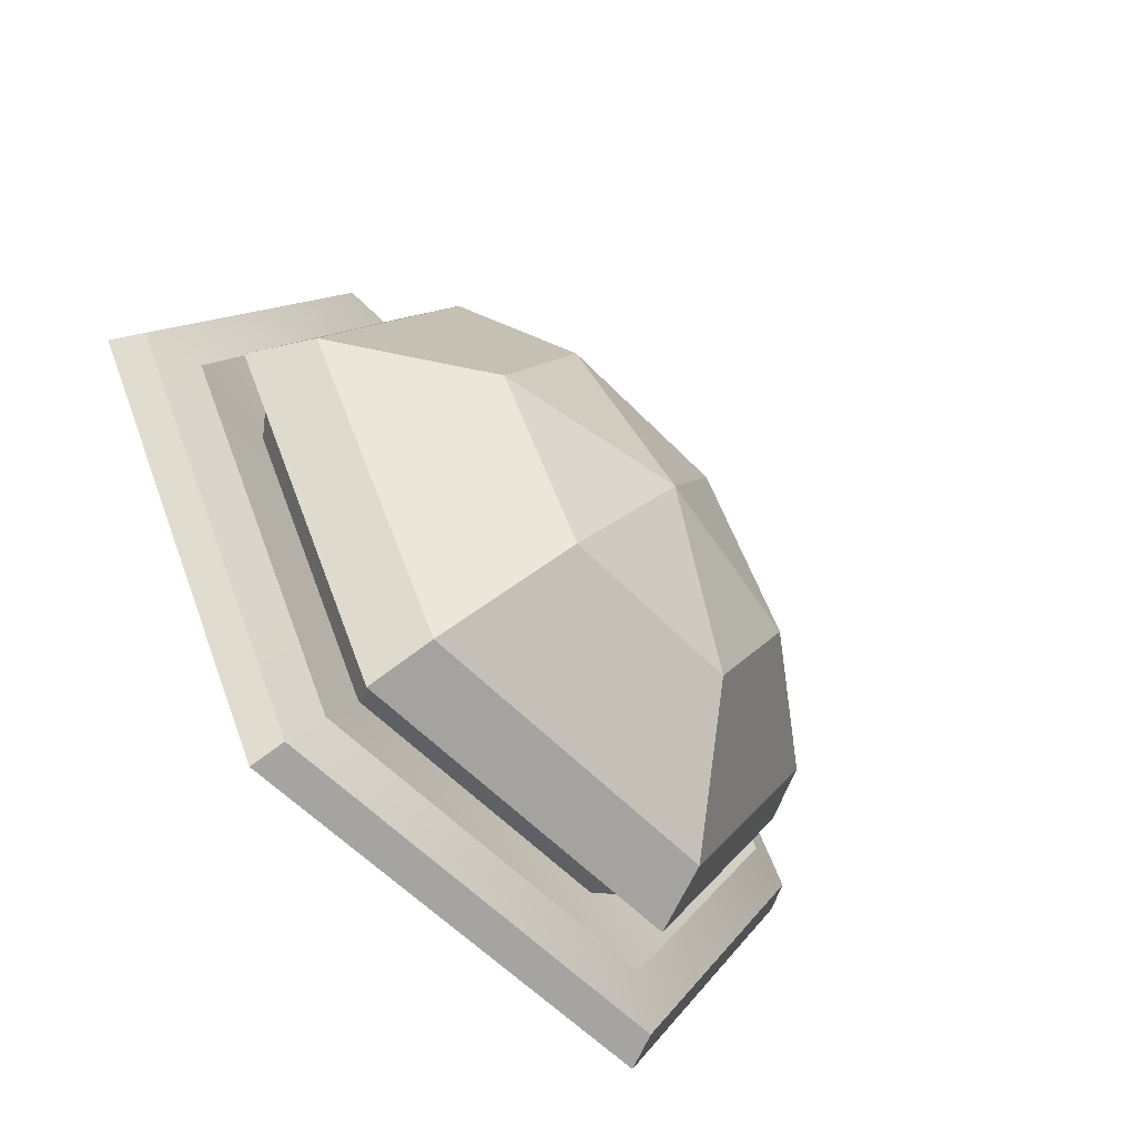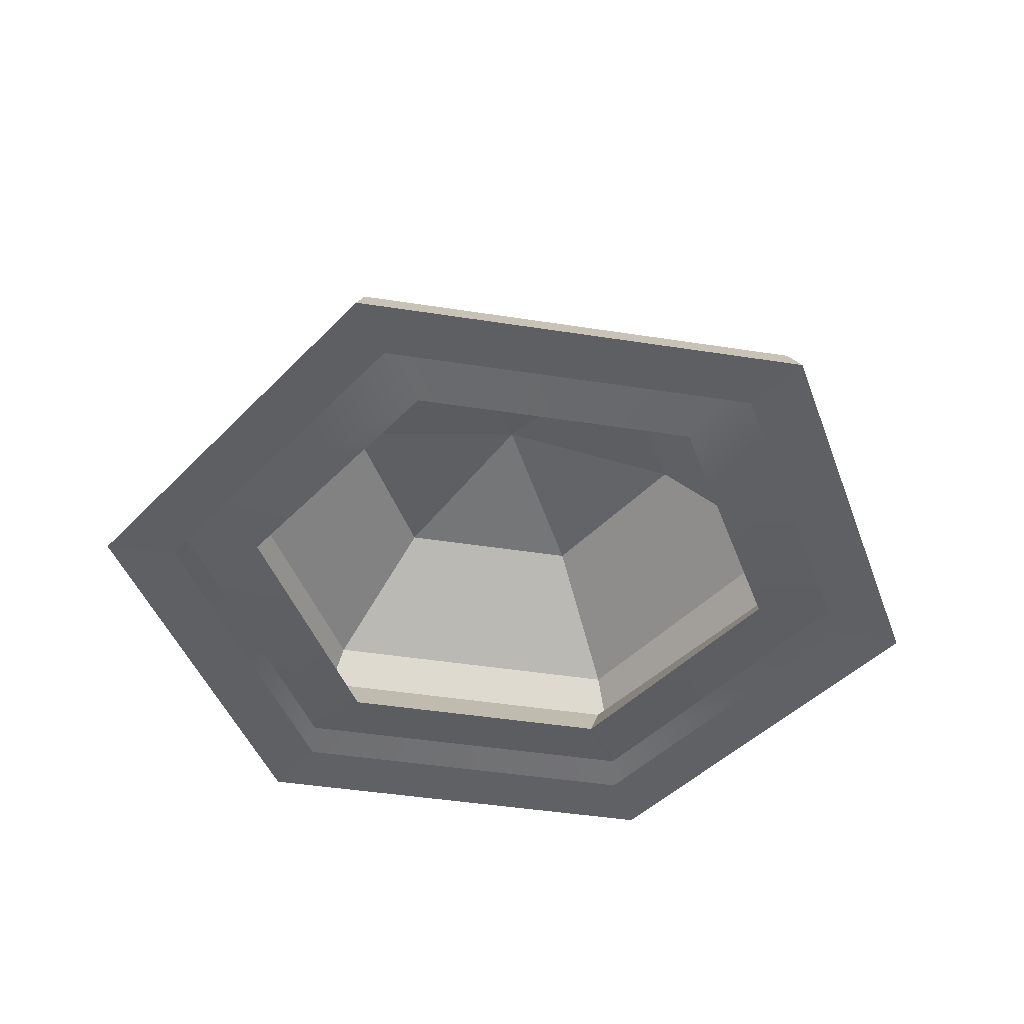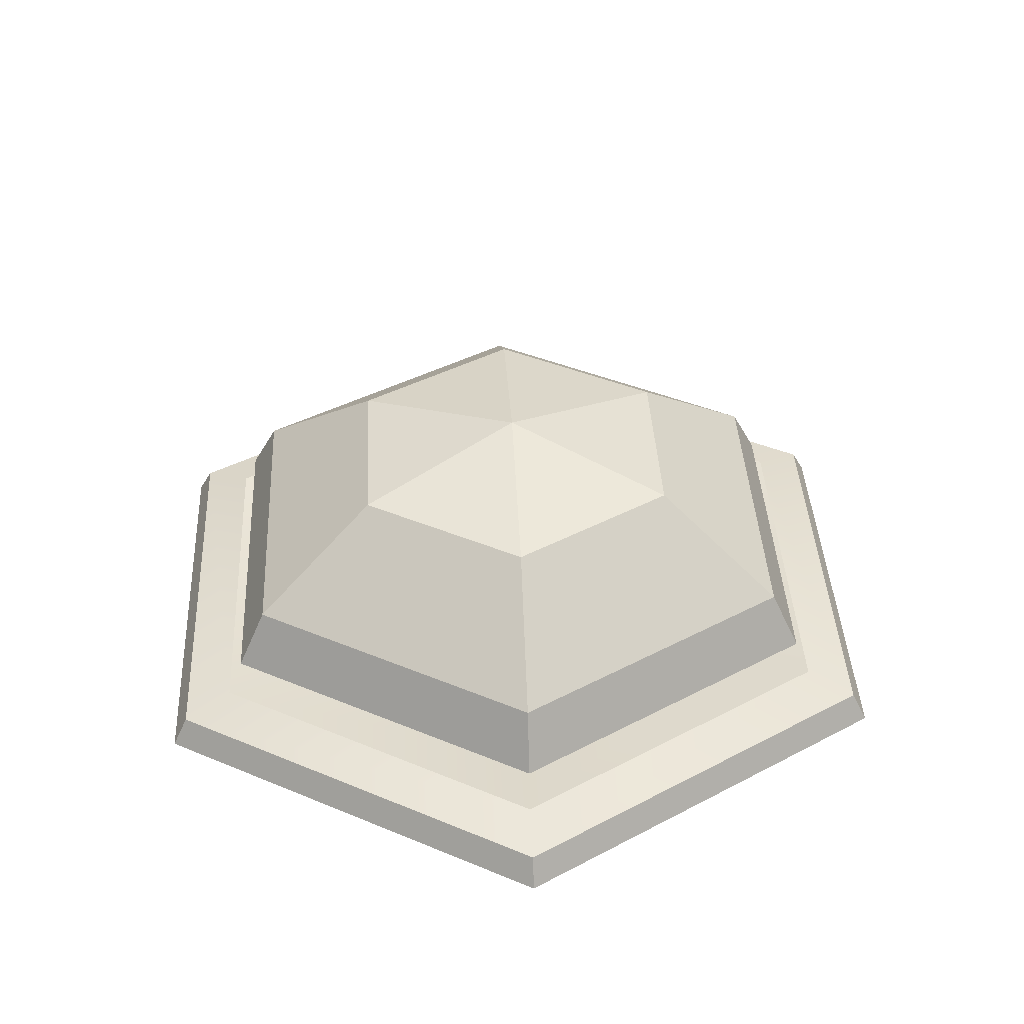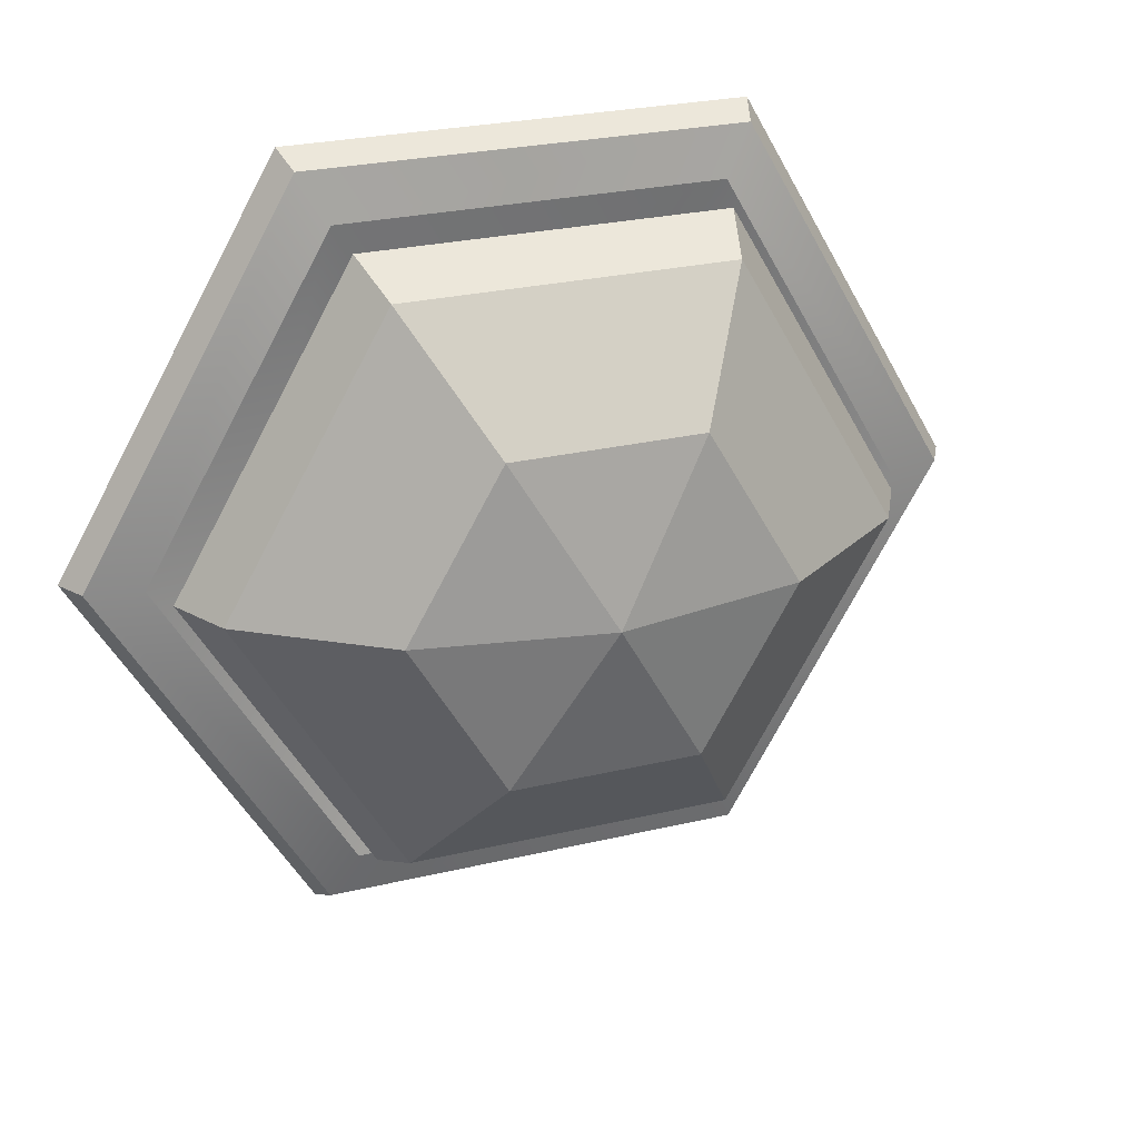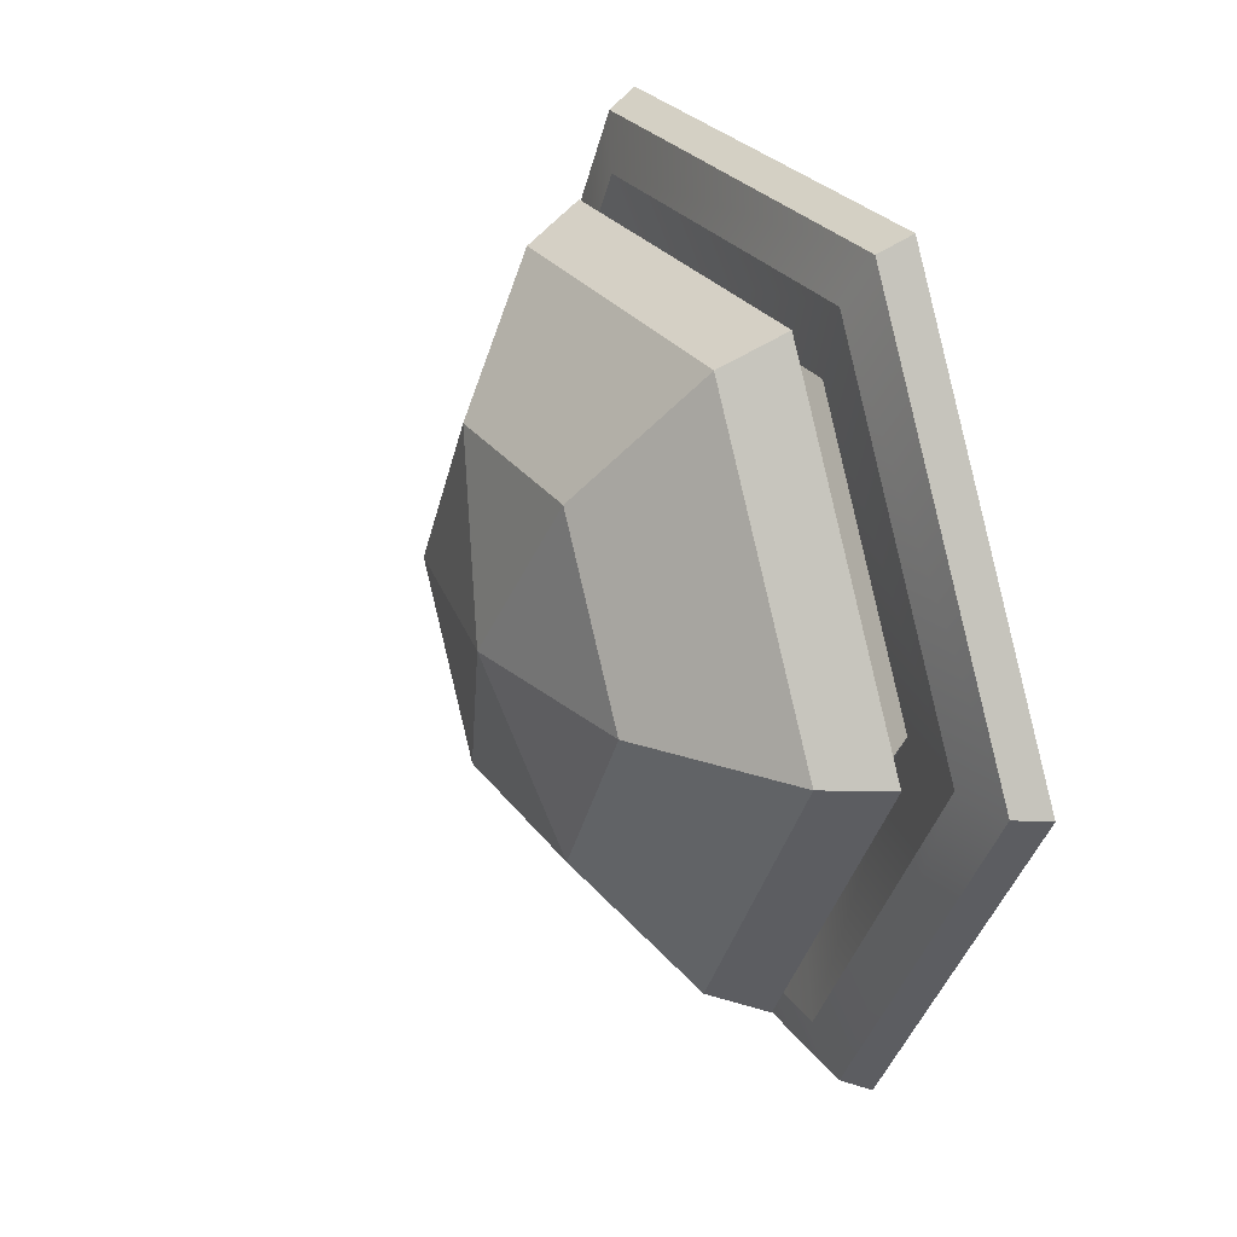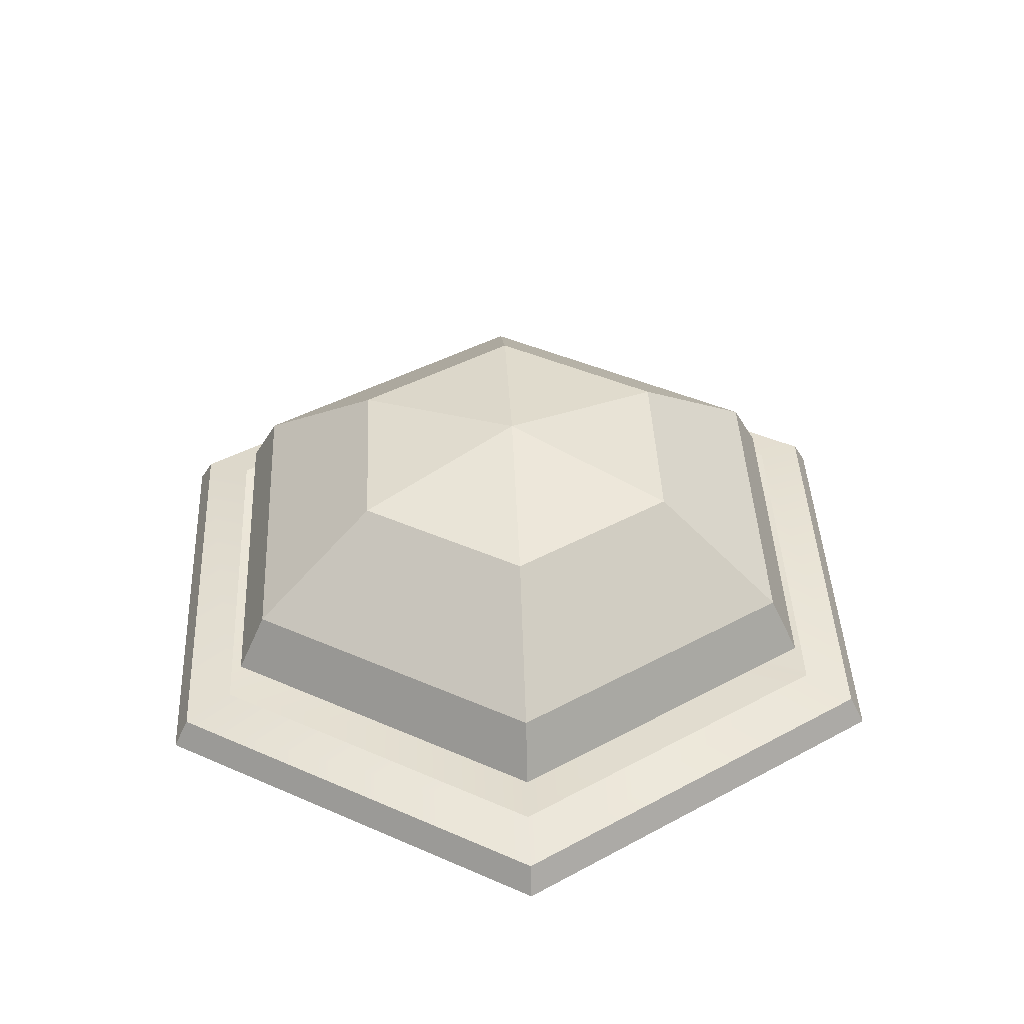
<metadata>
{"format":"obj","ext":"obj","renderer":"f3d","projection":"perspective","resolution":1024,"background":"white","views":[{"elev":-55.9,"azim":132.7,"up":"+Z"},{"elev":-44.7,"azim":-10.3,"up":"+Y"},{"elev":40.5,"azim":-152.9,"up":"+Y"},{"elev":26.6,"azim":159.6,"up":"+Z"},{"elev":26.5,"azim":-117.4,"up":"+Z"},{"elev":43.2,"azim":-152.6,"up":"+Y"}]}
</metadata>
<code>
g default
v -0.5826 0.003731 0.323
v -0.7166 0.003731 0.323
v -0.7835 0.003731 0.439
v -0.7166 0.003731 0.555
v -0.5826 0.003731 0.555
v -0.5156 0.003731 0.439
v -0.5916 0.05045 0.3385
v -0.7076 0.05045 0.3385
v -0.7656 0.05045 0.439
v -0.7076 0.05045 0.5395
v -0.5916 0.05045 0.5395
v -0.5336 0.05045 0.439
v -0.6161 0.08398 0.381
v -0.6831 0.08398 0.381
v -0.7166 0.08398 0.439
v -0.6831 0.08398 0.497
v -0.6161 0.08398 0.497
v -0.5826 0.08398 0.439
v -0.6496 0.09625 0.439
v -0.5699 0.002368 0.3009
v -0.7293 0.002368 0.3009
v -0.7263 0.01272 0.3062
v -0.5729 0.01272 0.3062
v -0.809 0.002368 0.439
v -0.8029 0.01272 0.439
v -0.7293 0.002368 0.5771
v -0.7263 0.01272 0.5718
v -0.5699 0.002368 0.5771
v -0.5729 0.01272 0.5718
v -0.4901 0.002368 0.439
v -0.4962 0.01272 0.439
v -0.7133 0.02983 0.3286
v -0.7164 0.01699 0.3232
v -0.5859 0.02983 0.3286
v -0.5827 0.01699 0.3232
v -0.5221 0.02983 0.439
v -0.5158 0.01699 0.439
v -0.5859 0.02983 0.5494
v -0.5827 0.01699 0.5548
v -0.7133 0.02983 0.5494
v -0.7164 0.01699 0.5548
v -0.777 0.02983 0.439
v -0.7833 0.01699 0.439
v -0.7063 0.02803 0.3408
v -0.7007 0.01176 0.3504
v -0.7519 0.01176 0.439
v -0.7629 0.02508 0.439
v -0.5929 0.02803 0.3408
v -0.5984 0.01176 0.3504
v -0.5362 0.02508 0.439
v -0.5473 0.01176 0.439
v -0.5929 0.02508 0.5372
v -0.5984 0.01176 0.5276
v -0.7063 0.02508 0.5372
v -0.7007 0.01176 0.5276
g Button:pSphere1
f 20 21 22 23
f 21 24 25 22
f 24 26 27 25
f 26 28 29 27
f 28 30 31 29
f 30 20 23 31
f 7 8 14 13
f 8 9 15 14
f 9 10 16 15
f 10 11 17 16
f 11 12 18 17
f 12 7 13 18
f 13 14 19
f 14 15 19
f 15 16 19
f 16 17 19
f 17 18 19
f 18 13 19
f 1 2 21 20
f 2 3 24 21
f 3 4 26 24
f 4 5 28 26
f 5 6 30 28
f 6 1 20 30
f 44 45 46 47
f 45 44 48 49
f 49 48 50 51
f 51 50 52 53
f 53 52 54 55
f 55 54 47 46
f 34 32 8 7
f 36 34 7 12
f 38 36 12 11
f 40 38 11 10
f 42 40 10 9
f 32 42 9 8
f 33 35 23 22
f 43 33 22 25
f 41 43 25 27
f 39 41 27 29
f 37 39 29 31
f 35 37 31 23
f 33 43 46 45
f 42 32 44 47
f 32 34 48 44
f 35 33 45 49
f 34 36 50 48
f 37 35 49 51
f 36 38 52 50
f 39 37 51 53
f 38 40 54 52
f 41 39 53 55
f 40 42 47 54
f 43 41 55 46

</code>
